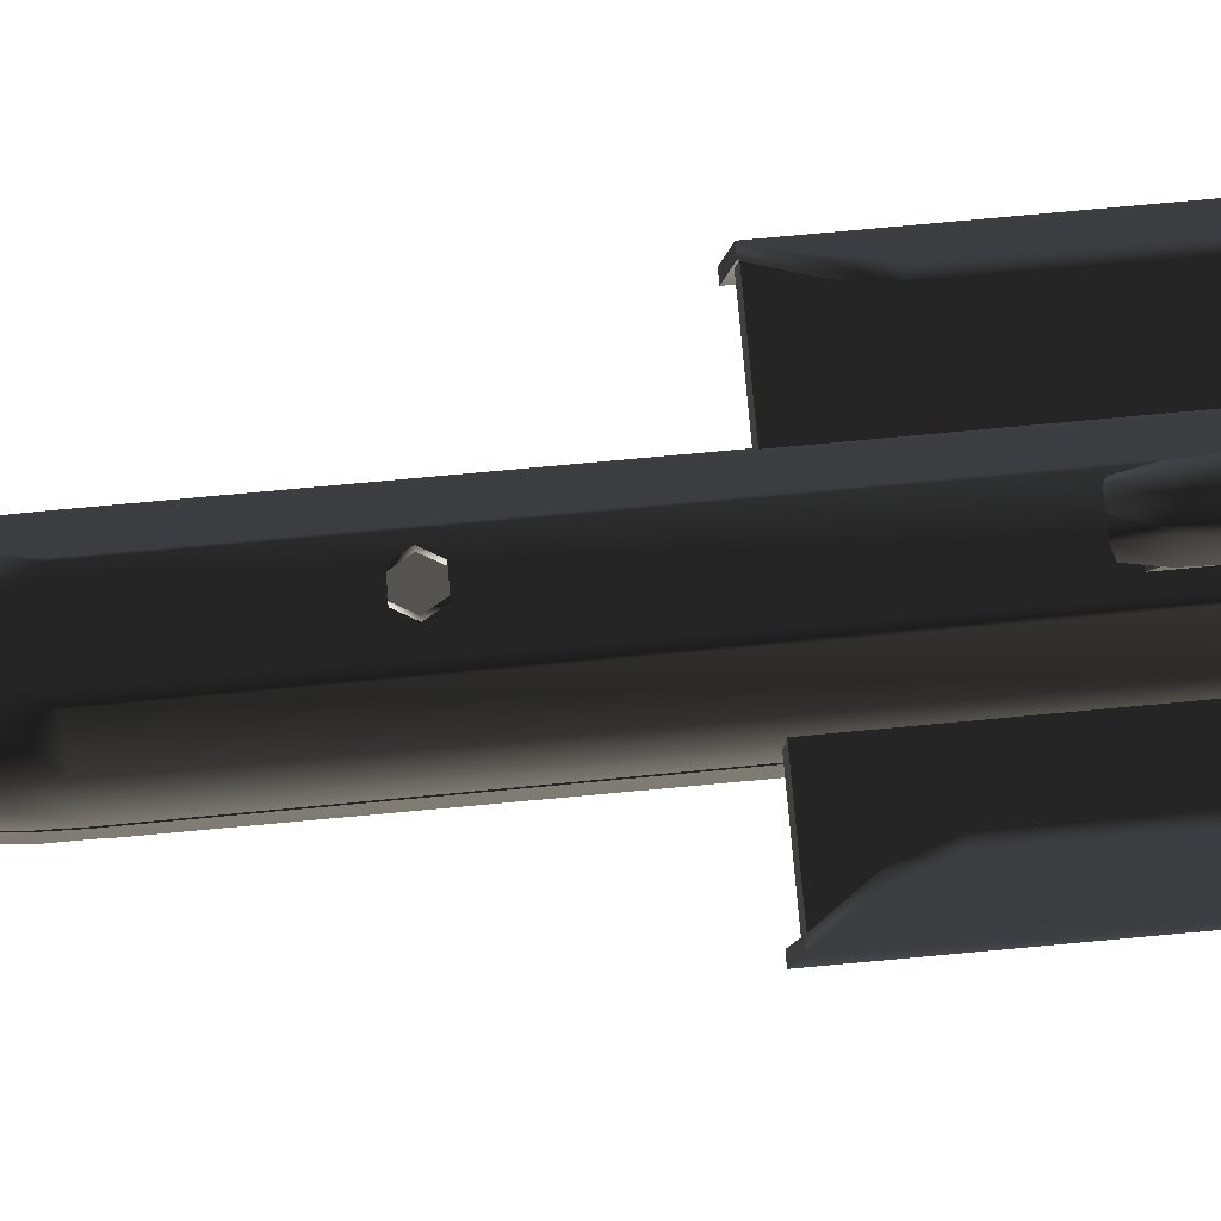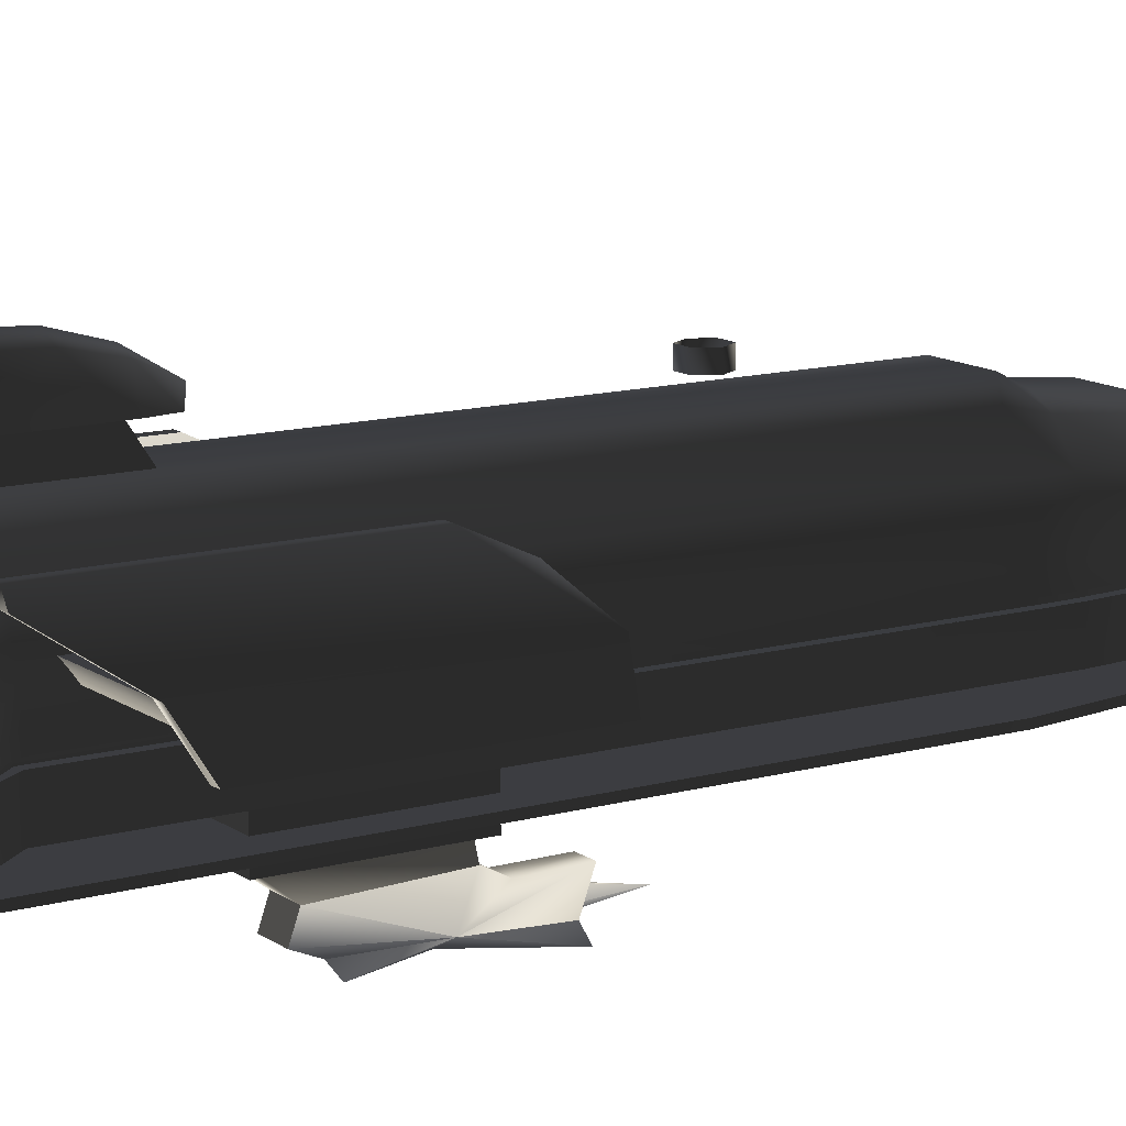
<metadata>
{"format":"obj","ext":"obj","renderer":"f3d","projection":"perspective","resolution":1024,"background":"white","views":[{"elev":78.4,"azim":84.8,"up":"+Y"},{"elev":12.6,"azim":-123.0,"up":"+Y"}]}
</metadata>
<code>
v  -0.09541 -0.5364 3.342
v  -0.1908 -0.5364 3.22
v  0.1908 -0.5364 3.22
v  -0.3706 -0.5366 2.829
v  0 -0.5364 3.386
v  0.09541 -0.5364 3.342
v  0.3706 -0.5366 2.829
v  0.4458 -0.5368 2.36
v  -0.4458 -0.5368 2.36
v  0.4878 -0.5359 1.919
v  -0.4878 -0.5359 1.919
v  -0.4813 -0.5359 -2.237
v  0.4813 -0.5359 -2.237
v  -0.6247 -0.5786 -2.501
v  0.6247 -0.5786 -2.501
v  -0.6112 -0.5786 -3.21
v  0.6112 -0.5786 -3.21
v  0.6306 0.002341 -3.211
v  -0.6306 0.002341 -3.211
v  -0.5518 0.2293 -3.211
v  0.5518 0.2293 -3.211
v  -0.3153 0.5319 -3.271
v  0.3153 0.5319 -3.271
v  -0.2628 0.6325 -3.338
v  0.2628 0.6325 -3.338
v  -0.1982 0.5152 1.721
v  0.1982 0.5152 1.721
v  0.1982 0.5152 -2.247
v  -0.1982 0.5152 -2.247
v  0.2628 0.6325 -2.501
v  -0.2628 0.6325 -2.501
v  0.3153 0.5319 -2.501
v  0.5518 0.2293 -2.501
v  0.2378 0.4011 -2.247
v  0.2378 0.4011 1.721
v  0.4161 0.1729 -2.245
v  0.6306 0.002341 -2.501
v  0.4161 0.1729 1.721
v  0.4756 0.001765 -2.245
v  0.2755 0.3537 1.918
v  0.1458 0.4212 1.918
v  0.4756 0.001765 1.721
v  0.4093 0.1661 1.918
v  0.4861 -0.1504 -2.245
v  0.4954 -0.1504 1.721
v  0.4744 0.001765 1.918
v  0.2701 0.31 2.36
v  0.3902 0.1503 2.36
v  0.446 6.2e-05 2.36
v  0.4942 -0.1504 1.918
v  0.4954 -0.2455 1.721
v  0.4835 -0.2455 -2.236
v  0.6277 -0.2487 -2.501
v  0.6261 -0.304 -2.501
v  0.429 -0.2874 -2.247
v  0.429 -0.2457 -2.247
v  0.4823 -0.2872 -2.236
v  0.4942 -0.2872 1.721
v  0.447 -0.2872 2.36
v  0.489 -0.2872 1.917
v  0.3715 -0.2877 2.829
v  0.1913 -0.2875 3.221
v  0.3976 -0.2874 2.351
v  0.3305 -0.2874 2.82
v  0.1702 -0.2872 3.212
v  0.09564 -0.2875 3.304
v  0 -0.2875 3.342
v  0 -0.2872 3.299
v  0.3305 -0.2455 2.82
v  0.3976 -0.2457 2.351
v  0.1702 -0.2455 3.212
v  0 -0.2455 3.299
v  0.1918 -0.2458 3.22
v  0.3724 -0.2454 2.829
v  0 -0.2458 3.33
v  0.09588 -0.2458 3.284
v  0.4481 -0.2455 2.36
v  0.1927 -0.1504 3.22
v  0.3743 -0.1492 2.829
v  0.435 -0.2457 1.908
v  0.4902 -0.2455 1.918
v  0.4485 -0.1488 2.36
v  0.3593 -0.04018 2.829
v  0.3144 0.04811 2.828
v  0.2281 0.1333 2.83
v  0.09637 -0.1503 3.253
v  0.1131 0.1907 2.83
v  0 -0.1501 3.259
v  0.1467 0.3791 2.36
v  0.4396 -0.2457 1.712
v  0.4396 -0.2874 1.712
v  0.435 -0.2874 1.908
v  -0.6277 -0.2487 -2.501
v  -0.6306 0.002341 -2.501
v  -0.6261 -0.304 -2.501
v  -0.4756 0.001765 -2.245
v  -0.4861 -0.1504 -2.245
v  -0.4835 -0.2455 -2.236
v  -0.429 -0.2457 -2.247
v  -0.4823 -0.2872 -2.236
v  -0.489 -0.2872 1.917
v  -0.447 -0.2872 2.36
v  -0.3715 -0.2877 2.829
v  -0.1913 -0.2875 3.221
v  -0.3305 -0.2874 2.82
v  -0.09564 -0.2875 3.304
v  -0.1702 -0.2872 3.212
v  -0.1702 -0.2455 3.212
v  -0.3305 -0.2455 2.82
v  -0.3976 -0.2874 2.351
v  -0.3976 -0.2457 2.351
v  -0.3724 -0.2454 2.829
v  -0.435 -0.2874 1.908
v  -0.435 -0.2457 1.908
v  -0.4481 -0.2455 2.36
v  -0.4902 -0.2455 1.918
v  -0.4396 -0.2457 1.712
v  -0.4396 -0.2874 1.712
v  -0.4954 -0.2455 1.721
v  -0.4942 -0.1504 1.918
v  -0.4954 -0.1504 1.721
v  -0.4485 -0.1488 2.36
v  -0.4744 0.001765 1.918
v  -0.4756 0.001765 1.721
v  -0.4161 0.1729 1.721
v  -0.4161 0.1729 -2.245
v  -0.4093 0.1661 1.918
v  -0.446 6.2e-05 2.36
v  -0.2378 0.4011 1.721
v  -0.2378 0.4011 -2.247
v  -0.3153 0.5319 -2.501
v  -0.5518 0.2293 -2.501
v  -0.2755 0.3537 1.918
v  -0.1458 0.4212 1.918
v  -0.3902 0.1503 2.36
v  -0.2701 0.31 2.36
v  -0.1467 0.3791 2.36
v  -0.1131 0.1907 2.83
v  -0.2281 0.1333 2.83
v  -0.09637 -0.1503 3.253
v  -0.3144 0.04811 2.828
v  -0.3593 -0.04018 2.829
v  -0.3743 -0.1492 2.829
v  -0.1927 -0.1504 3.22
v  -0.1918 -0.2458 3.22
v  -0.09588 -0.2458 3.284
v  -0.429 -0.2874 -2.247
v  -0.4942 -0.2872 1.721
v  -0.8525 0.4075 -0.9703
v  -0.9159 0.4075 -0.9703
v  -0.9981 0.2821 -0.7078
v  -0.9349 0.2821 -0.7078
v  -1.142 0.04628 -0.475
v  -1.079 0.04628 -0.475
v  -1.142 -0.245 -0.4264
v  -1.078 -0.245 -0.4264
v  -0.8517 0.4075 -2.507
v  -0.9151 0.4075 -2.507
v  -0.9042 0.3304 -2.507
v  -0.9677 0.3304 -2.507
v  -1.142 0.04615 -2.105
v  -1.142 -0.245 -1.919
v  -1.079 0.04615 -2.105
v  -1.078 -0.245 -1.919
v  0.1356 0.5058 -1.577
v  0.136 0.7154 -1.712
v  -0.1353 0.7155 -1.713
v  -0.1353 0.5058 -1.577
v  -0.1353 0.5058 -2.129
v  -0.1353 0.7155 -2.129
v  0.1356 0.7155 -2.129
v  0.1356 0.5058 -2.129
v  -0.08878 0.7751 -1.451
v  -0.1026 0.8671 -1.646
v  -0.1332 0.6855 -1.479
v  -0.1643 0.6857 -1.646
v  0 0.9036 -1.646
v  0 0.9812 -1.914
v  -0.1203 0.9298 -1.914
v  -0.1805 0.6857 -2.16
v  0 0.9949 -2.16
v  -0.145 0.943 -2.16
v  -0.1355 0.8764 -2.256
v  0.1643 0.6857 -1.646
v  0.08878 0.7751 -1.451
v  0.1332 0.6855 -1.479
v  0.1026 0.8671 -1.646
v  0.1805 0.6857 -2.16
v  0.1203 0.9298 -1.914
v  0 0.7789 -1.451
v  0.1458 0.8764 -2.256
v  0.145 0.943 -2.16
v  0.01097 0.8968 -2.403
v  -0.01097 0.8968 -2.403
v  0.003292 1.337 -2.24
v  0.01097 0.8895 -2.383
v  -0.01069 0.8897 -2.383
v  -0.4665 -0.3388 2.593
v  -0.5615 -0.3388 2.577
v  -0.5527 -0.4327 2.524
v  -0.4578 -0.4327 2.539
v  -0.4578 -0.2449 2.539
v  -0.5527 -0.2449 2.524
v  -0.4403 -0.2449 2.432
v  -0.5352 -0.2449 2.417
v  -0.4315 -0.3388 2.379
v  -0.5265 -0.3388 2.363
v  -0.4403 -0.4327 2.432
v  -0.5352 -0.4327 2.417
v  -0.4426 -0.3261 2.485
v  -0.4423 -0.3261 2.485
v  -0.4426 -0.3265 2.485
v  -0.4427 -0.3261 2.485
v  0.1084 -0.8104 -2.399
v  0.1084 -0.8542 -2.399
v  0.05419 -0.8544 -2.493
v  0.05419 -0.8106 -2.493
v  0.05419 -0.8103 -2.305
v  0.05419 -0.8541 -2.306
v  -0.05419 -0.8103 -2.305
v  -0.05419 -0.8541 -2.306
v  -0.1084 -0.8104 -2.399
v  -0.1084 -0.8542 -2.399
v  -0.05419 -0.8106 -2.493
v  -0.05419 -0.8544 -2.493
v  -0.000269 -0.7837 -2.392
v  0 -0.7833 -2.392
v  0.000134 -0.7838 -2.392
v  0.000134 -0.7836 -2.391
v  0.5615 -0.3388 2.577
v  0.4665 -0.3388 2.593
v  0.4578 -0.4327 2.539
v  0.5527 -0.4327 2.524
v  0.5527 -0.2449 2.524
v  0.4578 -0.2449 2.539
v  0.5352 -0.2449 2.417
v  0.4403 -0.2449 2.432
v  0.5265 -0.3388 2.363
v  0.4315 -0.3388 2.379
v  0.5352 -0.4327 2.417
v  0.4403 -0.4327 2.432
v  0.4426 -0.3265 2.485
v  0.4423 -0.3261 2.485
v  0.4426 -0.3261 2.485
v  0.4427 -0.3261 2.485
v  0.2649 -0.8375 -0.3943
v  0.2649 -0.4569 -0.3943
v  -0.2649 -0.4569 -0.3943
v  -0.2649 -0.8375 -0.3943
v  -0.2649 -0.8375 -1.347
v  -0.2649 -0.4569 -1.347
v  0.2649 -0.4569 -1.347
v  0.2649 -0.8375 -1.347
v  -0.1031 -1.01 -1.069
v  -0.18 -0.8229 -1.312
v  0.18 -0.8229 -1.312
v  0.1031 -1.01 -1.069
v  0.04191 -1.006 -0.3404
v  0.18 -0.8229 -0.4543
v  -0.18 -0.8229 -0.4543
v  -0.04191 -1.006 -0.3404
v  0.001686 -1.279 -0.2139
v  -0.08542 -1.357 0.08964
v  0.08879 -1.357 0.08964
v  -0.07696 -1.205 -0.2139
v  -0.2132 -1.205 -0.04978
v  0.2166 -1.205 -0.04978
v  0.08034 -1.205 -0.2139
v  -0.000303 -1.205 0.3848
v  0.02511 -1.091 -0.2141
v  0.07109 -1.058 0.1165
v  -0.06771 -1.058 0.1165
v  -0.02174 -1.091 -0.2141
v  -0.1014 -1.01 -1.069
v  0.1048 -1.01 -1.069
v  0.1048 -1.152 -1.12
v  -0.1014 -1.152 -1.12
v  0.0436 -1.006 -0.3404
v  0.07902 -1.062 -0.2296
v  0.1514 -1.206 -0.4978
v  0.001686 -1.287 -0.4978
v  0.001686 -1.343 -0.8497
v  0.001686 -1.249 -0.9229
v  -0.148 -1.206 -0.4978
v  -0.07565 -1.062 -0.2296
v  -0.04023 -1.006 -0.3404
v  -0.000595 -1.205 0.3862
v  -0.000326 -1.205 0.3858
v  -0.000192 -1.205 0.3862
v  -0.000192 -1.205 0.3862
v  -0.4572 -0.7333 -2.504
v  -0.4572 -0.6906 -2.504
v  0.4572 -0.6906 -2.504
v  0.4572 -0.7333 -2.504
v  0 -0.7333 3.236
v  0 -0.6906 3.236
v  -0.2337 -0.6908 3.137
v  -0.2337 -0.7331 3.137
v  0.2337 -0.7331 3.137
v  0.2337 -0.6908 3.137
v  -0.4572 -0.7333 1.714
v  0.4572 -0.7333 1.714
v  -0.4572 -0.6906 1.714
v  0.4572 -0.6906 1.714
v  0.9159 0.4075 -0.9703
v  0.8525 0.4075 -0.9703
v  0.9349 0.2821 -0.7078
v  0.9981 0.2821 -0.7078
v  1.079 0.04628 -0.475
v  1.142 0.04628 -0.475
v  1.078 -0.245 -0.4264
v  1.142 -0.245 -0.4264
v  0.9151 0.4075 -2.507
v  0.8517 0.4075 -2.507
v  0.9677 0.3304 -2.507
v  0.9042 0.3304 -2.507
v  1.078 -0.245 -1.919
v  1.079 0.04615 -2.105
v  1.142 0.04615 -2.105
v  1.142 -0.245 -1.919
v  -1.093 0.04647 -2.105
v  -1.093 0.04647 -0.4832
v  0.004401 0.04647 -0.4832
v  0.004401 0.04647 -2.105
v  1.102 -0.0501 -0.4694
v  1.102 0.04647 -0.4832
v  0.004401 -0.0501 -0.4694
v  -1.093 -0.0501 -2.038
v  0.004401 -0.0501 -2.038
v  -1.093 -0.0501 -0.4694
v  1.102 0.04647 -2.105
v  1.102 -0.0501 -2.038
v  0.1084 0.5961 0.6014
v  0.1084 0.6923 0.6014
v  0.05419 0.6923 0.6953
v  0.05419 0.5961 0.6953
v  0.05419 0.5961 0.5076
v  0.05419 0.6923 0.5076
v  -0.05419 0.5961 0.5076
v  -0.05419 0.6923 0.5076
v  -0.1084 0.5961 0.6014
v  -0.1084 0.6923 0.6014
v  -0.05419 0.5961 0.6953
v  -0.05419 0.6923 0.6953
v  0.006921 0.5647 0.5995
v  0.00719 0.5643 0.5995
v  0.007324 0.5647 0.5997
v  0.007324 0.5646 0.5993
v  -0.000269 -9.5e-05 -3.215
v  0 0.000285 -3.215
v  0.000134 -9.5e-05 -3.215
v  0.000134 -9.5e-05 -3.215
v  -0.000269 0.7622 -1.478
v  0 0.7626 -1.478
v  0.000134 0.7622 -1.479
v  0.000134 0.7622 -1.478
v  -0.000269 0.1803 -3.211
v  0 0.1807 -3.211
v  0.000134 0.1803 -3.211
v  0.000134 0.1803 -3.211
v  0.2466 -0.2337 -3.211
v  0.2468 -0.2333 -3.211
v  0.247 -0.2337 -3.211
v  0.247 -0.2337 -3.211
v  -0.271 -0.2337 -3.211
v  -0.2707 -0.2333 -3.211
v  -0.2706 -0.2337 -3.211
v  -0.2706 -0.2337 -3.211
v  0.7881 -0.004951 -0.4765
v  0.7883 -0.004951 -0.4769
v  0.7885 -0.005184 -0.4765
v  0.7885 -0.004718 -0.4765
v  -0.03091 0.2003 -3.193
v  -0.03064 0.2003 -3.193
v  -0.03051 0.2001 -3.193
v  -0.03051 0.2005 -3.193
g frm-fuselg
f 1 2 3
f 2 4 3
f 5 1 3
f 3 6 5
f 4 7 3
f 8 7 4
f 9 8 4
f 10 8 9
f 11 10 9
f 10 11 12
f 13 10 12
f 12 14 15
f 15 13 12
f 16 17 15
f 14 16 15
f 18 17 16
f 19 18 16
f 20 21 18
f 19 20 18
f 22 23 21
f 20 22 21
f 24 25 23
f 22 24 23
f 26 27 28
f 29 26 28
f 29 28 30
f 31 29 30
f 30 25 31
f 25 24 31
f 23 25 30
f 32 23 30
f 30 28 32
f 21 23 32
f 33 21 32
f 32 34 33
f 28 34 32
f 28 27 34
f 34 35 36
f 27 35 34
f 34 36 33
f 18 21 33
f 37 18 33
f 33 36 37
f 35 38 36
f 36 38 39
f 36 39 37
f 38 35 40
f 41 40 35
f 27 41 35
f 38 42 39
f 40 43 38
f 42 38 43
f 39 42 44
f 37 39 44
f 42 45 44
f 46 45 42
f 42 43 46
f 47 43 40
f 43 47 48
f 48 46 43
f 49 50 46
f 49 46 48
f 46 50 45
f 45 51 52
f 44 45 52
f 45 50 51
f 44 52 37
f 52 53 37
f 18 37 53
f 17 18 53
f 17 53 54
f 55 54 53
f 56 55 53
f 54 15 17
f 13 15 54
f 57 13 54
f 10 13 57
f 57 58 10
f 59 8 10
f 60 59 10
f 58 60 10
f 61 7 8
f 59 61 8
f 7 61 62
f 3 7 62
f 61 59 63
f 64 61 63
f 61 64 65
f 62 61 65
f 3 62 66
f 66 62 65
f 67 66 65
f 65 68 67
f 6 3 66
f 6 66 67
f 5 6 67
f 65 64 69
f 70 69 64
f 63 70 64
f 68 65 71
f 71 65 69
f 72 68 71
f 73 71 69
f 74 73 69
f 74 69 70
f 72 71 73
f 75 72 73
f 73 76 75
f 77 74 70
f 73 74 78
f 78 74 79
f 79 74 77
f 80 70 63
f 81 70 80
f 81 77 70
f 82 79 77
f 81 82 77
f 51 50 81
f 81 50 82
f 51 81 80
f 82 50 49
f 82 49 83
f 83 79 82
f 48 84 49
f 49 84 83
f 78 79 83
f 83 84 78
f 84 85 86
f 84 86 78
f 48 85 84
f 47 85 48
f 85 87 86
f 47 87 85
f 87 88 86
f 88 75 86
f 47 89 87
f 40 89 47
f 41 89 40
f 73 78 76
f 86 76 78
f 86 75 76
f 51 80 90
f 90 80 91
f 56 90 91
f 80 92 91
f 92 80 63
f 55 56 91
f 56 53 52
f 93 94 19
f 19 95 93
f 96 94 93
f 97 96 93
f 93 98 97
f 99 93 95
f 19 16 95
f 20 19 94
f 16 14 95
f 95 14 12
f 100 95 12
f 12 11 101
f 100 12 101
f 101 11 102
f 11 9 102
f 4 103 102
f 9 4 102
f 103 4 2
f 104 103 2
f 102 103 105
f 105 103 104
f 104 2 1
f 106 1 5
f 106 104 1
f 67 106 5
f 107 105 104
f 104 106 68
f 68 107 104
f 106 67 68
f 108 109 105
f 107 108 105
f 110 105 109
f 111 110 109
f 109 108 112
f 109 112 111
f 113 110 111
f 114 113 111
f 111 115 116
f 114 111 116
f 112 115 111
f 113 114 117
f 118 113 117
f 119 117 114
f 116 119 114
f 116 115 120
f 121 119 116
f 121 116 120
f 122 115 112
f 120 115 122
f 123 124 120
f 124 121 120
f 123 120 122
f 121 124 96
f 97 121 96
f 119 121 97
f 124 125 126
f 96 124 126
f 125 124 123
f 127 123 128
f 122 128 123
f 125 123 127
f 127 129 125
f 125 129 130
f 126 125 130
f 126 130 131
f 132 126 131
f 96 126 132
f 94 96 132
f 132 20 94
f 22 20 132
f 131 22 132
f 24 22 131
f 31 24 131
f 131 130 31
f 130 129 29
f 130 29 31
f 129 26 29
f 26 129 133
f 133 134 26
f 135 136 133
f 133 136 134
f 135 133 127
f 127 133 129
f 26 134 27
f 134 41 27
f 41 134 137
f 134 136 137
f 89 41 137
f 137 138 87
f 89 137 87
f 88 87 138
f 137 139 138
f 140 138 139
f 140 88 138
f 136 139 137
f 140 139 141
f 139 136 141
f 136 135 141
f 140 141 142
f 135 142 141
f 127 128 135
f 135 128 142
f 142 143 144
f 144 140 142
f 142 128 143
f 143 128 122
f 122 112 143
f 112 145 144
f 143 112 144
f 108 145 112
f 145 140 144
f 145 146 140
f 140 146 88
f 88 146 75
f 75 146 145
f 72 75 145
f 145 108 72
f 119 98 99
f 117 119 99
f 98 119 97
f 147 99 95
f 99 147 117
f 99 98 93
f 147 118 117
f 107 68 108
f 68 72 108
f 110 102 105
f 95 100 147
f 55 57 54
f 92 60 58
f 91 92 58
f 58 57 55
f 91 58 55
f 60 92 59
f 59 92 63
f 118 148 101
f 113 118 101
f 113 101 102
f 110 113 102
f 147 100 148
f 118 147 148
g frm-rarmour
f 149 150 151
f 152 149 151
f 152 151 153
f 154 152 153
f 154 153 155
f 156 154 155
f 157 158 150
f 149 157 150
f 159 160 158
f 157 159 158
f 160 161 153
f 158 160 153
f 162 155 153
f 161 162 153
f 150 158 153
f 153 151 150
f 163 161 160
f 159 163 160
f 164 162 161
f 163 164 161
f 156 155 162
f 164 156 162
f 156 164 163
f 154 156 163
f 152 154 163
f 149 152 163
f 157 149 163
f 163 159 157
g frm-amcontwr1
f 165 166 167
f 168 165 167
f 169 170 171
f 172 169 171
f 168 167 170
f 169 168 170
f 172 171 166
f 165 172 166
g frm-bmerge1
f 173 174 175
f 175 174 176
f 174 173 177
f 178 179 174
f 178 174 177
f 179 176 174
f 179 180 176
f 181 182 179
f 179 182 180
f 181 179 178
f 183 180 182
f 184 185 186
f 187 185 184
f 187 184 188
f 188 189 187
f 189 177 187
f 190 187 177
f 191 192 188
f 188 192 189
f 178 177 189
f 178 189 192
f 178 192 181
f 190 185 187
f 186 185 175
f 190 175 185
f 173 175 190
f 184 186 175
f 176 184 175
f 177 173 190
f 188 184 176
f 180 188 176
g frm-bmerge1
f 182 192 191
f 183 182 191
f 181 192 182
f 183 191 188
f 180 183 188
g frm-amantenn2
f 193 194 195
f 196 193 195
f 197 196 195
f 195 194 197
g frm-rturret3
f 198 199 200
f 201 198 200
f 202 203 199
f 198 202 199
f 204 205 203
f 202 204 203
f 206 207 205
f 204 206 205
f 208 209 207
f 206 208 207
f 201 200 209
f 208 201 209
f 202 198 201
f 204 202 201
f 206 204 201
f 201 208 206
g frm-turwepemt3
f 210 211 212
f 213 212 211
f 212 213 210
f 211 210 213
g frm-rturret4
f 214 215 216
f 217 214 216
f 218 219 215
f 214 218 215
f 220 221 219
f 218 220 219
f 222 223 221
f 220 222 221
f 224 225 223
f 222 224 223
f 217 216 225
f 224 217 225
f 218 214 217
f 220 218 217
f 222 220 217
f 217 224 222
g frm-turwepemt4
f 226 227 228
f 227 226 229
f 228 229 226
f 229 228 227
g frm-lturret3
f 230 231 232
f 233 230 232
f 234 235 231
f 230 234 231
f 236 237 235
f 234 236 235
f 238 239 237
f 236 238 237
f 240 241 239
f 238 240 239
f 233 232 241
f 240 233 241
f 241 232 231
f 239 241 231
f 237 239 231
f 231 235 237
g frm-turwepemt2
f 242 243 244
f 243 242 245
f 244 245 242
f 245 244 243
g frm-bacontwr1
f 246 247 248
f 249 246 248
f 250 251 252
f 253 250 252
f 249 248 251
f 250 249 251
f 253 252 247
f 246 253 247
f 246 249 250
f 253 246 250
g frm-supergun
f 254 255 256
f 257 254 256
f 258 259 260
f 261 258 260
f 261 260 255
f 254 261 255
f 258 261 254
f 257 258 254
f 257 256 259
f 258 257 259
g frm-gun_tip
f 262 263 264
f 262 265 266
f 267 268 262
f 266 263 262
f 262 264 267
f 269 268 270
f 270 268 267
f 267 271 270
f 272 273 270
f 271 272 270
f 266 265 273
f 273 272 266
f 269 273 265
f 262 268 269
f 270 273 269
f 265 262 269
f 274 275 276
f 277 274 276
f 278 279 280
f 281 280 264
f 280 282 283
f 280 279 271
f 280 267 264
f 271 267 280
f 280 281 282
f 280 283 276
f 275 278 280
f 280 276 275
f 282 281 284
f 283 282 284
f 284 266 272
f 266 284 263
f 272 285 284
f 263 284 281
f 277 283 284
f 284 285 286
f 284 286 274
f 274 277 284
f 286 285 279
f 278 286 279
f 285 272 271
f 279 285 271
f 281 264 263
f 277 276 283
g frm-wepemt
f 287 288 289
f 288 287 290
f 289 290 287
f 290 289 288
g frm-bplatfm
f 291 292 293
f 294 291 293
f 295 296 297
f 298 295 297
f 296 295 299
f 300 296 299
g frm-bplatfm
f 295 298 301
f 299 295 301
f 301 302 299
f 291 294 302
f 301 291 302
g frm-bplatfm
f 303 301 298
f 297 303 298
f 291 301 303
f 292 291 303
f 299 302 304
f 300 299 304
f 294 293 304
f 302 294 304
f 296 300 304
f 297 296 304
f 304 303 297
f 304 293 303
f 293 292 303
g frm-larmour
f 305 306 307
f 308 305 307
f 308 307 309
f 310 308 309
f 310 309 311
f 312 310 311
f 313 314 306
f 305 313 306
f 315 316 314
f 313 315 314
f 314 316 309
f 306 314 309
f 317 311 309
f 318 317 309
f 316 318 309
f 309 307 306
f 319 318 316
f 315 319 316
f 320 317 318
f 319 320 318
f 312 311 317
f 320 312 317
f 312 320 319
f 310 312 319
f 308 310 319
f 305 308 319
f 313 305 319
f 319 315 313
g frm-platfm2
f 321 322 323
f 324 321 323
f 325 326 323
f 327 325 323
f 328 321 324
f 329 328 324
f 330 328 329
f 327 330 329
f 331 332 329
f 324 331 329
f 322 330 327
f 323 322 327
f 326 331 324
f 323 326 324
f 332 325 327
f 329 332 327
g frm-rturret2
f 333 334 335
f 336 333 335
f 337 338 334
f 333 337 334
f 339 340 338
f 337 339 338
f 341 342 340
f 339 341 340
f 343 344 342
f 341 343 342
f 336 335 344
f 343 336 344
f 337 333 336
f 339 337 336
f 341 339 336
f 336 343 341
g frm-turwepemt1
f 345 346 347
f 346 345 348
f 347 348 345
f 348 347 346
g frm-trail
f 349 350 351
f 350 349 352
f 351 352 349
f 352 351 350
g frm-cockpt
f 353 354 355
f 354 353 356
f 355 356 353
f 356 355 354
g frm-tthrust
f 357 358 359
f 358 357 360
f 359 360 357
f 360 359 358
g frm-blthrust
f 361 362 363
f 362 361 364
f 363 364 361
f 364 363 362
g frm-brthrust
f 365 366 367
f 366 365 368
f 367 368 365
f 368 367 366
g frm-missemt
f 369 370 371
f 370 369 372
f 371 372 369
f 372 371 370
g frm-smoke
f 373 374 375
f 374 373 376
f 375 376 373
f 376 375 374

</code>
